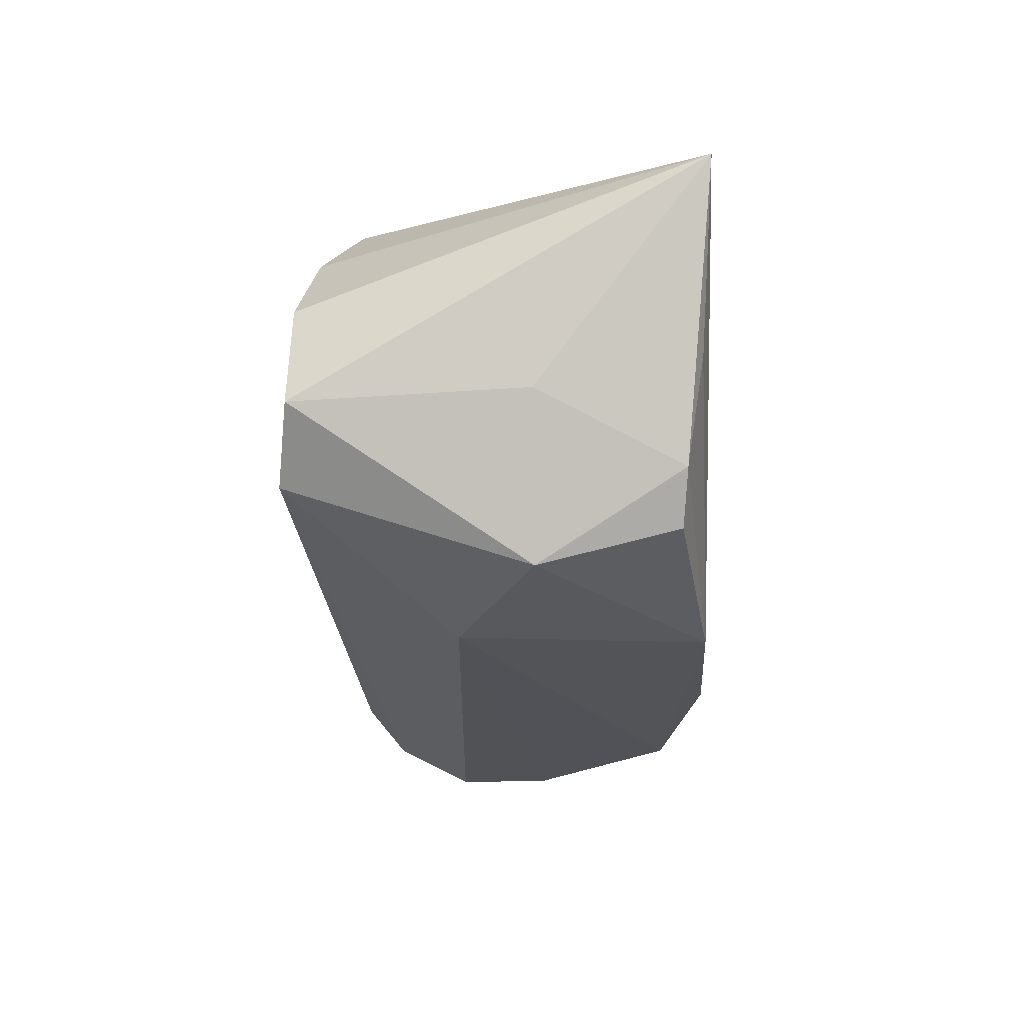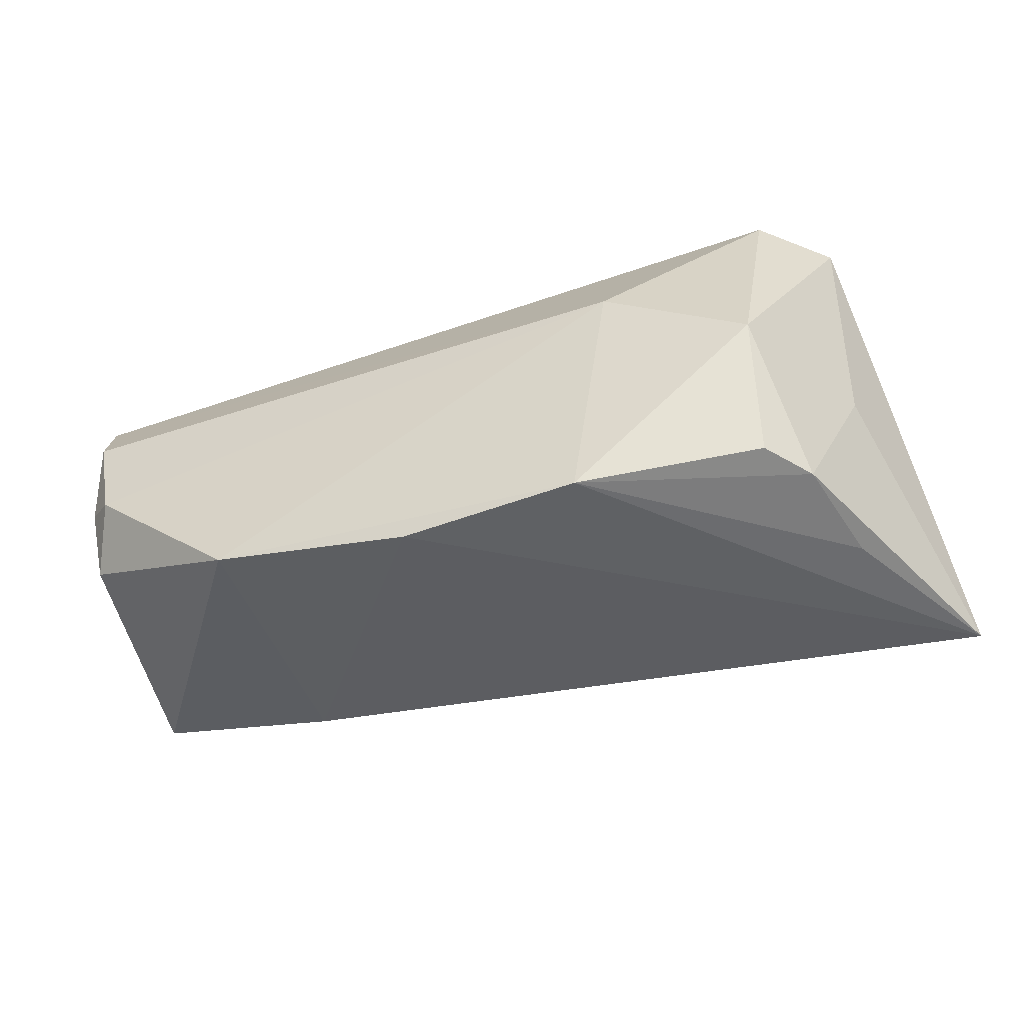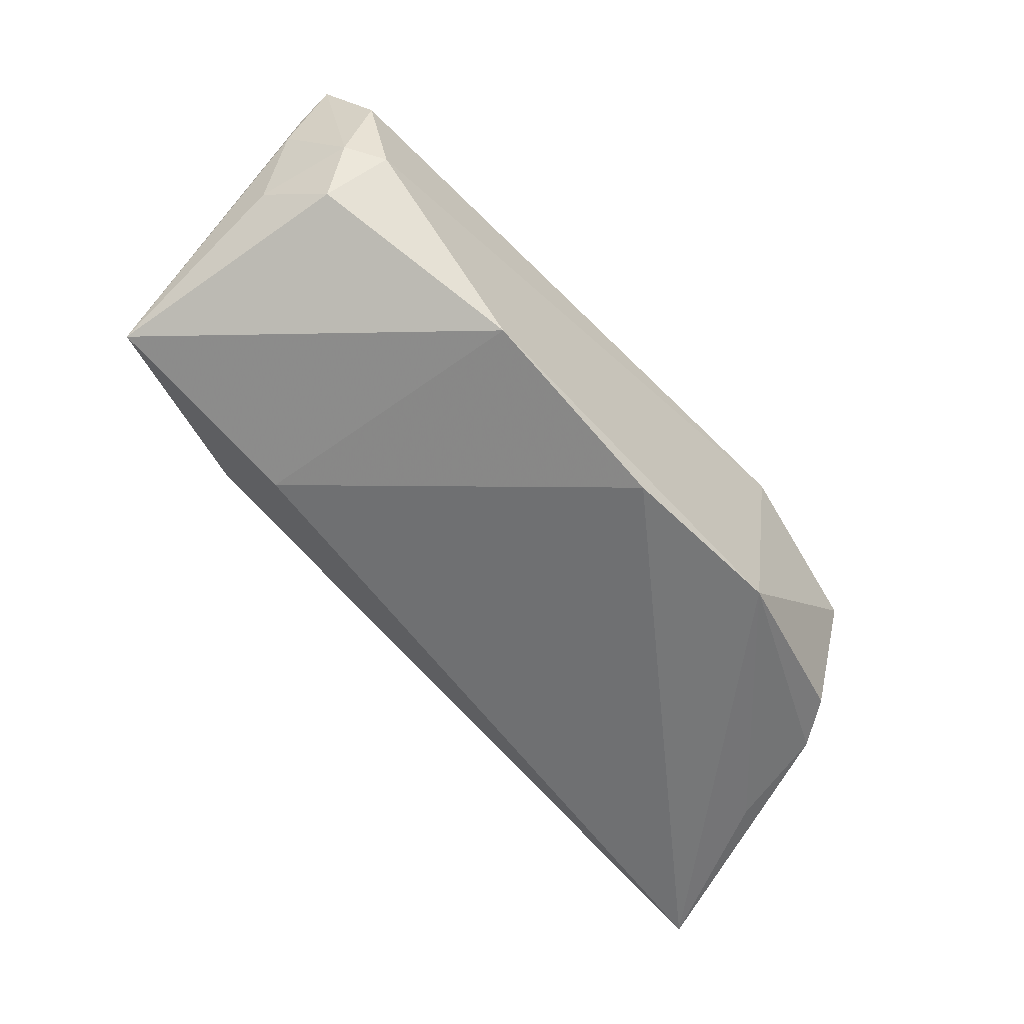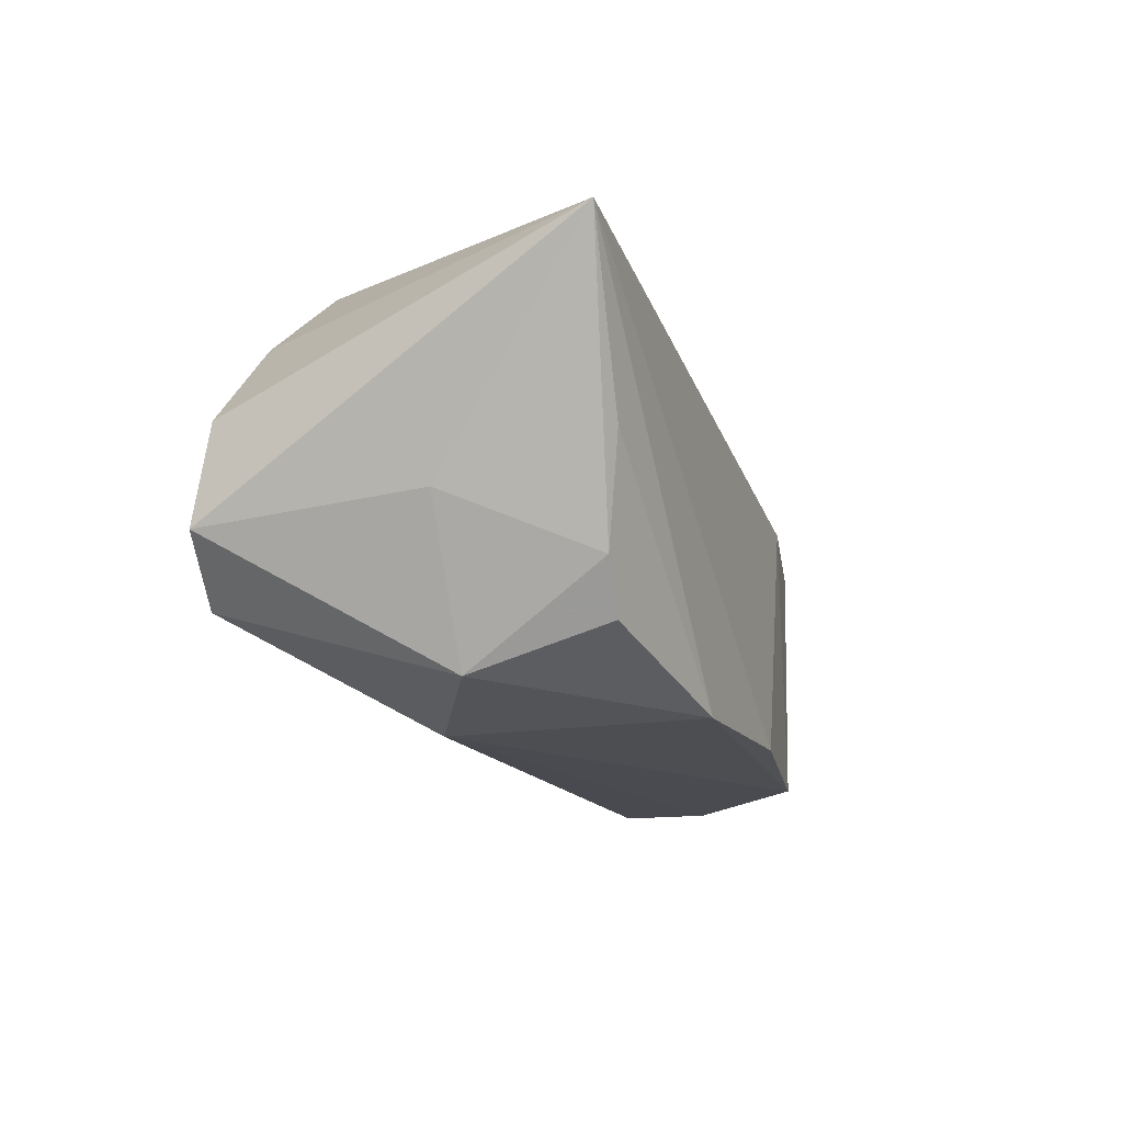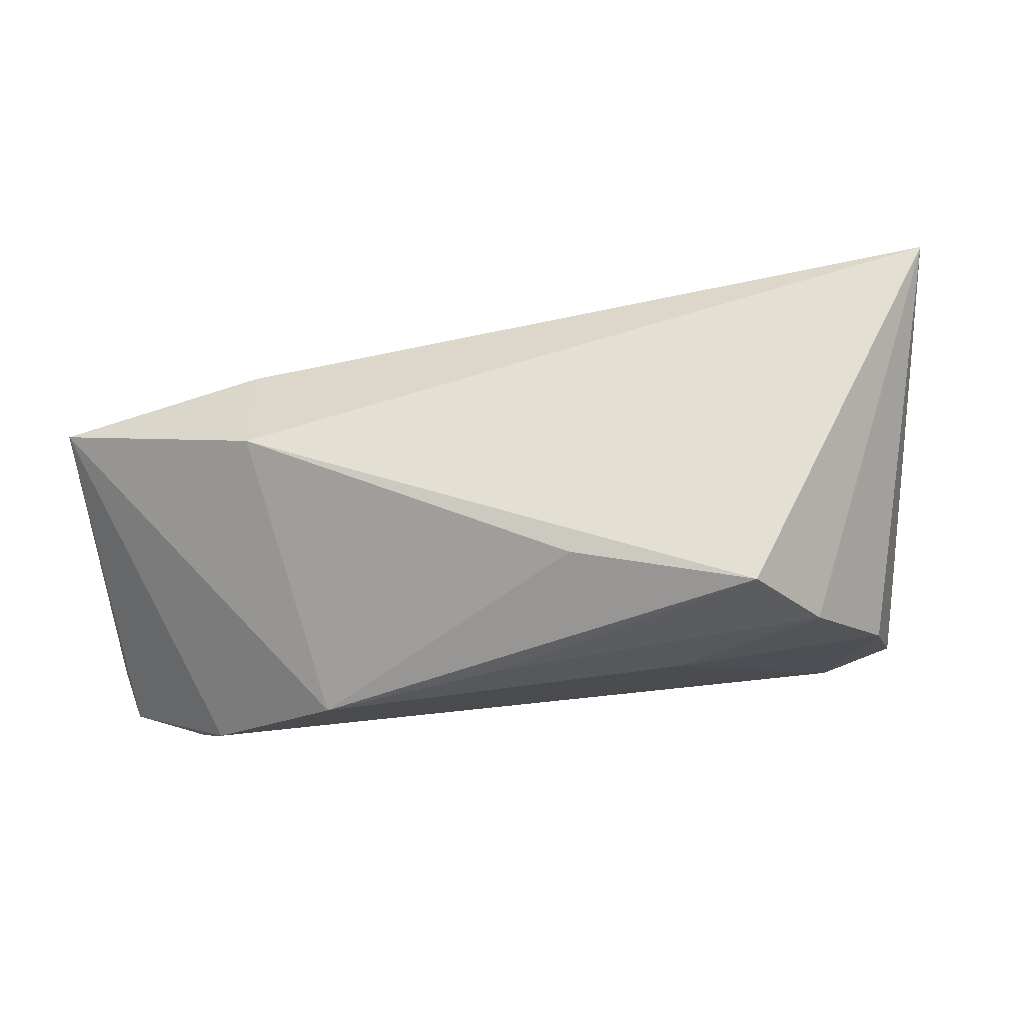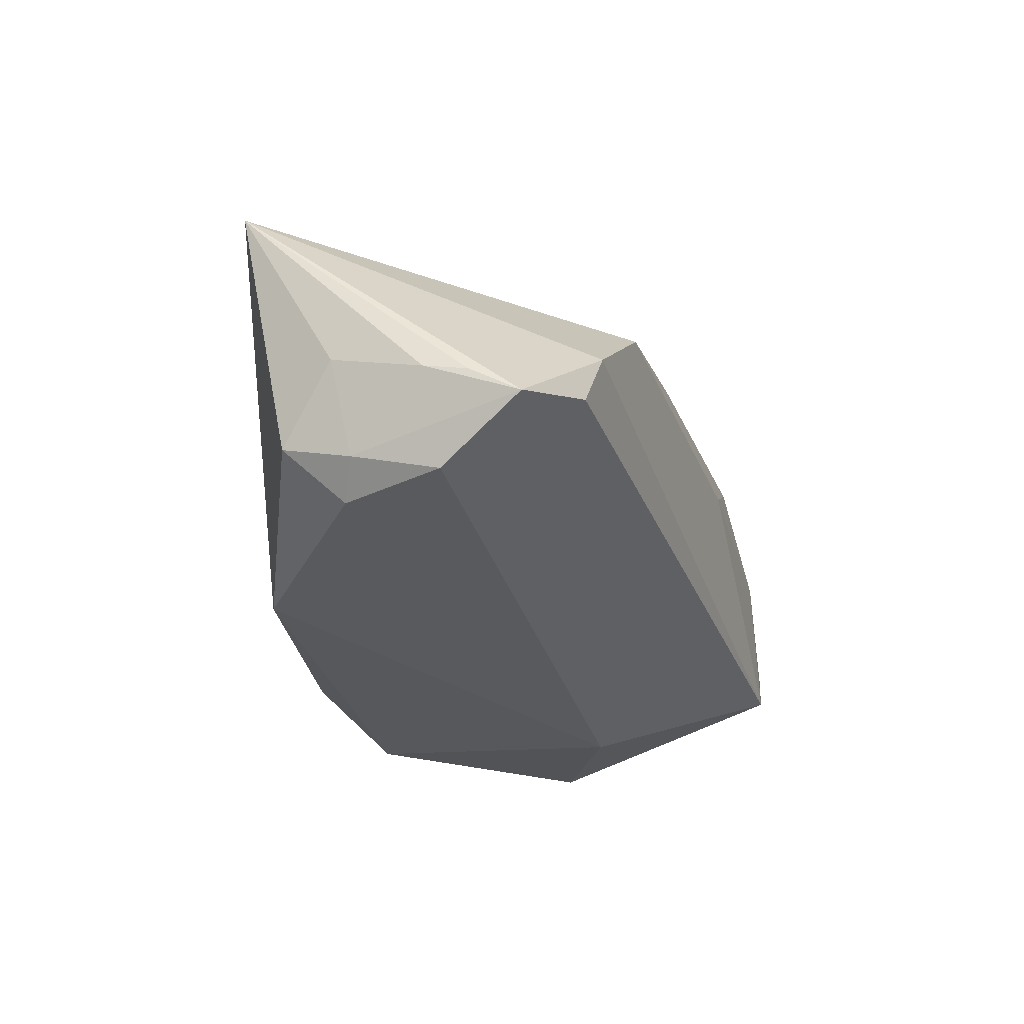
<metadata>
{"format":"obj","ext":"obj","renderer":"f3d","projection":"perspective","resolution":1024,"background":"white","views":[{"elev":-24.2,"azim":92.2,"up":"+Y"},{"elev":-43.7,"azim":20.9,"up":"+Z"},{"elev":-56.7,"azim":-48.6,"up":"+Z"},{"elev":-17.4,"azim":110.6,"up":"+Y"},{"elev":76.5,"azim":-6.8,"up":"+Y"},{"elev":-28.0,"azim":-71.7,"up":"+Y"}]}
</metadata>
<code>
v -0.04362 -0.004046 0.02439
v -0.05663 -0.01076 0.01347
v -0.05336 -0.01473 -0.008721
v 0.003413 0.02544 0.01145
v 0.04594 -0.005999 0.02299
v -0.05721 0.01389 -0.01332
v -0.05721 -0.009818 0.00867
v -0.0466 -0.01064 0.02319
v 0.03299 0.01883 0.02177
v 0.04017 -0.01179 -0.02059
v -0.05587 -0.01398 0.01906
v 0.03597 -0.01731 -0.02002
v 0.03822 -0.01272 0.02439
v -0.05656 -0.006567 -0.002105
v -0.03399 0.02204 -0.007769
v 0.03672 -0.02174 -0.003713
v -0.006176 0.01392 0.02284
v 0.01495 -0.02288 -0.02333
v 0.01974 -0.02362 0.005602
v -0.02865 0.01844 0.003045
v -0.05295 -0.01986 0.00924
v -0.03313 0.01269 -0.0186
v 0.02477 0.02788 0.01783
v 0.04277 0.0004055 -0.02256
v -0.05024 -0.02068 -0.002437
v -0.05409 -0.01735 -0.0004353
v -0.03103 -0.022 -0.01948
v 0.01641 0.009357 0.02428
v 0.04228 0.007226 0.02311
v 0.05293 0.01998 -0.02372
v -0.006451 -0.02209 -0.02389
v -0.02843 0.007685 0.02439
v 0.04546 -0.004497 -0.003798
f 6 32 15
f 30 9 29
f 29 5 30
f 18 31 30
f 30 24 18
f 30 5 33
f 27 18 19
f 31 18 27
f 5 29 13
f 30 15 23
f 23 9 30
f 30 31 22
f 31 27 22
f 22 27 6
f 22 15 30
f 22 6 15
f 19 18 16
f 16 18 12
f 16 13 19
f 5 13 16
f 16 33 5
f 19 21 25
f 25 27 19
f 32 13 28
f 28 13 29
f 28 29 9
f 4 23 15
f 32 23 4
f 9 23 17
f 17 23 32
f 17 28 9
f 32 28 17
f 7 6 14
f 6 27 3
f 3 14 6
f 27 25 3
f 10 16 12
f 33 16 10
f 30 33 10
f 10 24 30
f 12 18 10
f 10 18 24
f 1 13 32
f 1 8 13
f 32 6 1
f 8 1 11
f 13 8 11
f 11 21 19
f 19 13 11
f 11 1 6
f 15 32 20
f 20 4 15
f 32 4 20
f 7 14 26
f 14 3 26
f 26 11 7
f 21 11 26
f 26 25 21
f 26 3 25
f 2 6 7
f 7 11 2
f 2 11 6

</code>
